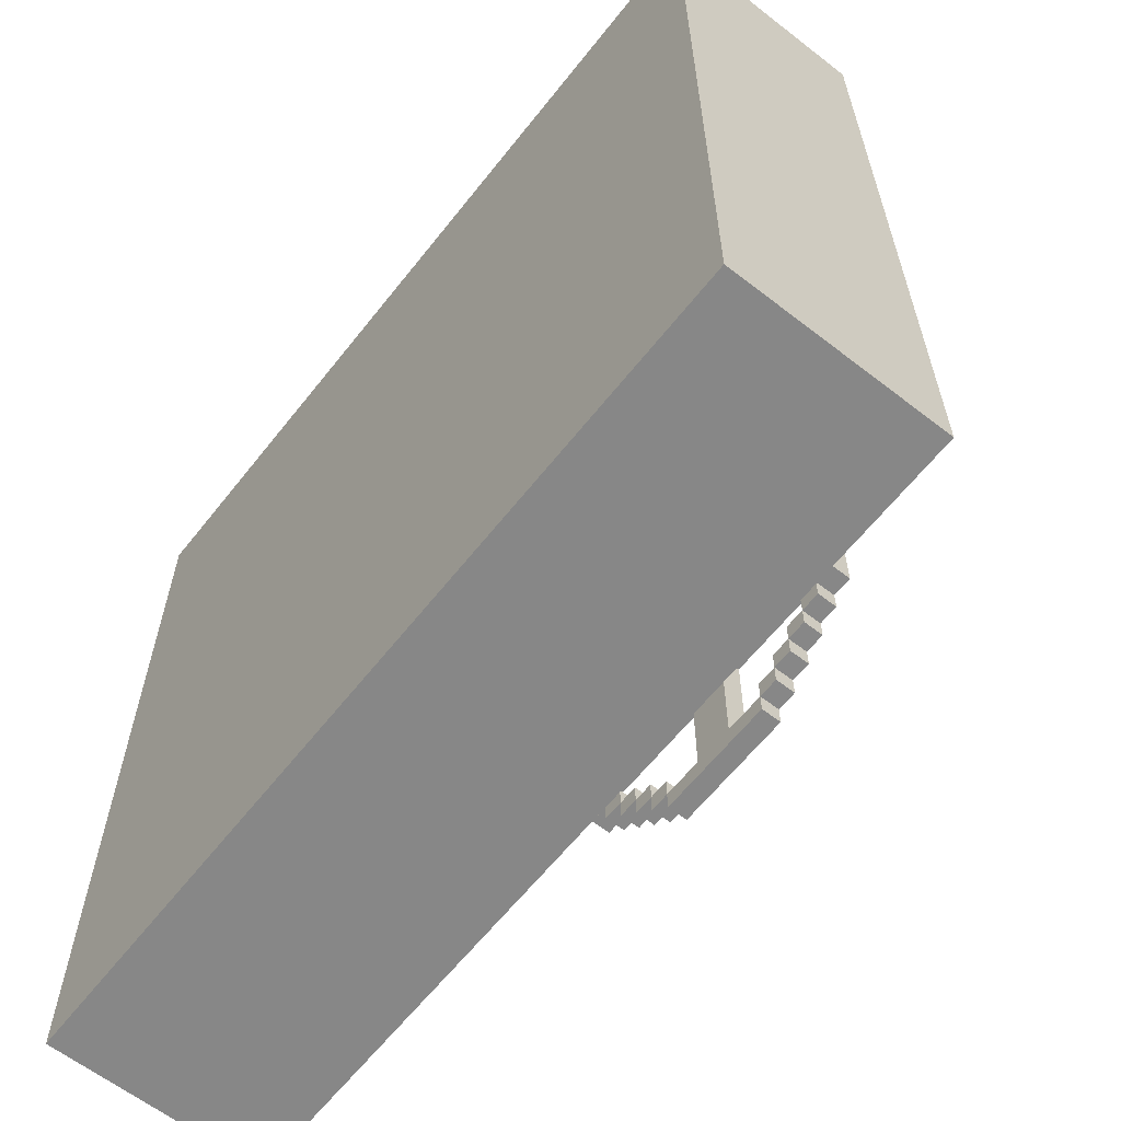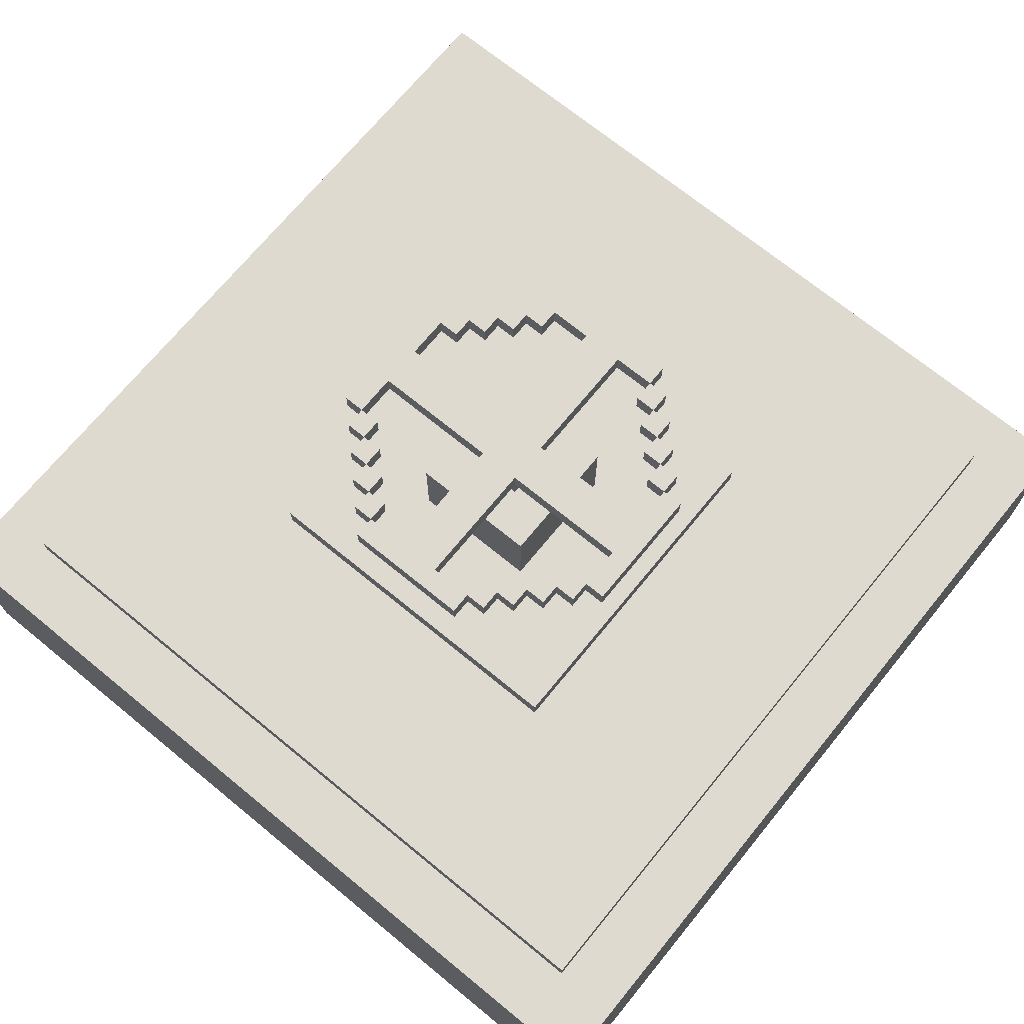
<metadata>
{"format":"obj","ext":"obj","renderer":"f3d","projection":"perspective","resolution":1024,"background":"white","views":[{"elev":-62.4,"azim":51.8,"up":"+Z"},{"elev":70.7,"azim":-140.7,"up":"+Y"}]}
</metadata>
<code>
o
v -2 0 2
v -2 0 -2
v -2 1 2
v -2 1 -2
v -1.7 1 1.7
v -1.7 1 -1.7
v -1.7 1.1 1.7
v -1.7 1.1 -1.7
v -0.8 1.1 0.8
v -0.8 1.1 -0.8
v -0.8 1.2 0.8
v -0.8 1.2 -0.8
v -0.8 1.7 0.3
v -0.8 1.7 -0.3
v -0.8 1.8 0.3
v -0.8 1.8 -0.3
v -0.7 1.7 0.4
v -0.7 1.7 0.3
v -0.7 1.7 -0.3
v -0.7 1.7 -0.4
v -0.7 1.8 0.4
v -0.7 1.8 0.3
v -0.7 1.8 -0.3
v -0.7 1.8 -0.4
v -0.6 1.7 0.5
v -0.6 1.7 0.4
v -0.6 1.7 -0.4
v -0.6 1.7 -0.5
v -0.6 1.8 0.5
v -0.6 1.8 0.4
v -0.6 1.8 -0.4
v -0.6 1.8 -0.5
v -0.5 1.7 0.6
v -0.5 1.7 0.5
v -0.5 1.7 -0.5
v -0.5 1.7 -0.6
v -0.5 1.8 0.6
v -0.5 1.8 0.5
v -0.5 1.8 -0.5
v -0.5 1.8 -0.6
v -0.4 1.7 0.7
v -0.4 1.7 0.6
v -0.4 1.7 -0.6
v -0.4 1.7 -0.7
v -0.4 1.8 0.7
v -0.4 1.8 0.6
v -0.4 1.8 -0.6
v -0.4 1.8 -0.7
v -0.3 1.2 0.3
v -0.3 1.2 -0.3
v -0.3 1.6 0.3
v -0.3 1.6 -0.3
v -0.3 1.7 0.8
v -0.3 1.7 0.7
v -0.3 1.7 -0.7
v -0.3 1.7 -0.8
v -0.3 1.8 0.8
v -0.3 1.8 0.7
v -0.3 1.8 -0.7
v -0.3 1.8 -0.8
v -0.1 1.6 0.1
v -0.1 1.6 -0.1
v -0.1 1.7 0.7
v -0.1 1.7 0.1
v -0.1 1.7 -0.1
v -0.1 1.7 -0.7
v -0.1 1.8 0.7
v -0.1 1.8 0.1
v -0.1 1.8 -0.1
v -0.1 1.8 -0.7
v 0.3 1.7 0.7
v 0.3 1.7 0.6
v 0.3 1.7 -0.6
v 0.3 1.7 -0.7
v 0.3 1.8 0.7
v 0.3 1.8 0.6
v 0.3 1.8 -0.6
v 0.3 1.8 -0.7
v 0.4 1.7 0.6
v 0.4 1.7 0.5
v 0.4 1.7 -0.5
v 0.4 1.7 -0.6
v 0.4 1.8 0.6
v 0.4 1.8 0.5
v 0.4 1.8 -0.5
v 0.4 1.8 -0.6
v 0.5 1.7 0.5
v 0.5 1.7 0.4
v 0.5 1.7 -0.4
v 0.5 1.7 -0.5
v 0.5 1.8 0.5
v 0.5 1.8 0.4
v 0.5 1.8 -0.4
v 0.5 1.8 -0.5
v 0.6 1.7 0.4
v 0.6 1.7 0.3
v 0.6 1.7 -0.3
v 0.6 1.7 -0.4
v 0.6 1.8 0.4
v 0.6 1.8 0.3
v 0.6 1.8 -0.3
v 0.6 1.8 -0.4
v 0.7 1.7 0.3
v 0.7 1.7 0.1
v 0.7 1.7 -0.1
v 0.7 1.7 -0.3
v 0.7 1.8 0.3
v 0.7 1.8 0.1
v 0.7 1.8 -0.1
v 0.7 1.8 -0.3
v -0.7 1.7 0.3
v -0.7 1.7 0.1
v -0.7 1.7 -0.1
v -0.7 1.7 -0.3
v -0.7 1.8 0.3
v -0.7 1.8 0.1
v -0.7 1.8 -0.1
v -0.7 1.8 -0.3
v -0.6 1.7 0.4
v -0.6 1.7 0.3
v -0.6 1.7 -0.3
v -0.6 1.7 -0.4
v -0.6 1.8 0.4
v -0.6 1.8 0.3
v -0.6 1.8 -0.3
v -0.6 1.8 -0.4
v -0.5 1.7 0.5
v -0.5 1.7 0.4
v -0.5 1.7 -0.4
v -0.5 1.7 -0.5
v -0.5 1.8 0.5
v -0.5 1.8 0.4
v -0.5 1.8 -0.4
v -0.5 1.8 -0.5
v -0.4 1.7 0.6
v -0.4 1.7 0.5
v -0.4 1.7 -0.5
v -0.4 1.7 -0.6
v -0.4 1.8 0.6
v -0.4 1.8 0.5
v -0.4 1.8 -0.5
v -0.4 1.8 -0.6
v -0.3 1.7 0.7
v -0.3 1.7 0.6
v -0.3 1.7 -0.6
v -0.3 1.7 -0.7
v -0.3 1.8 0.7
v -0.3 1.8 0.6
v -0.3 1.8 -0.6
v -0.3 1.8 -0.7
v 0.1 1.6 0.1
v 0.1 1.6 -0.1
v 0.1 1.7 0.7
v 0.1 1.7 0.1
v 0.1 1.7 -0.1
v 0.1 1.7 -0.7
v 0.1 1.8 0.7
v 0.1 1.8 0.1
v 0.1 1.8 -0.1
v 0.1 1.8 -0.7
v 0.3 1.2 0.3
v 0.3 1.2 -0.3
v 0.3 1.6 0.3
v 0.3 1.6 -0.3
v 0.3 1.7 0.8
v 0.3 1.7 0.7
v 0.3 1.7 -0.7
v 0.3 1.7 -0.8
v 0.3 1.8 0.8
v 0.3 1.8 0.7
v 0.3 1.8 -0.7
v 0.3 1.8 -0.8
v 0.4 1.7 0.7
v 0.4 1.7 0.6
v 0.4 1.7 -0.6
v 0.4 1.7 -0.7
v 0.4 1.8 0.7
v 0.4 1.8 0.6
v 0.4 1.8 -0.6
v 0.4 1.8 -0.7
v 0.5 1.7 0.6
v 0.5 1.7 0.5
v 0.5 1.7 -0.5
v 0.5 1.7 -0.6
v 0.5 1.8 0.6
v 0.5 1.8 0.5
v 0.5 1.8 -0.5
v 0.5 1.8 -0.6
v 0.6 1.7 0.5
v 0.6 1.7 0.4
v 0.6 1.7 -0.4
v 0.6 1.7 -0.5
v 0.6 1.8 0.5
v 0.6 1.8 0.4
v 0.6 1.8 -0.4
v 0.6 1.8 -0.5
v 0.7 1.7 0.4
v 0.7 1.7 0.3
v 0.7 1.7 -0.3
v 0.7 1.7 -0.4
v 0.7 1.8 0.4
v 0.7 1.8 0.3
v 0.7 1.8 -0.3
v 0.7 1.8 -0.4
v 0.8 1.1 0.8
v 0.8 1.1 -0.8
v 0.8 1.2 0.8
v 0.8 1.2 -0.8
v 0.8 1.7 0.3
v 0.8 1.7 -0.3
v 0.8 1.8 0.3
v 0.8 1.8 -0.3
v 1.7 1 1.7
v 1.7 1 -1.7
v 1.7 1.1 1.7
v 1.7 1.1 -1.7
v 2 0 2
v 2 0 -2
v 2 1 2
v 2 1 -2
v -2 0 2
v -2 1 2
v 2 0 2
v 2 1 2
v -1.7 1 1.7
v -1.7 1.1 1.7
v 1.7 1 1.7
v 1.7 1.1 1.7
v -0.8 1.1 0.8
v -0.8 1.2 0.8
v -0.3 1.7 0.8
v -0.3 1.8 0.8
v 0.3 1.7 0.8
v 0.3 1.8 0.8
v 0.8 1.1 0.8
v 0.8 1.2 0.8
v -0.4 1.7 0.7
v -0.4 1.8 0.7
v -0.3 1.7 0.7
v -0.3 1.8 0.7
v 0.3 1.7 0.7
v 0.3 1.8 0.7
v 0.4 1.7 0.7
v 0.4 1.8 0.7
v -0.5 1.7 0.6
v -0.5 1.8 0.6
v -0.4 1.7 0.6
v -0.4 1.8 0.6
v 0.4 1.7 0.6
v 0.4 1.8 0.6
v 0.5 1.7 0.6
v 0.5 1.8 0.6
v -0.6 1.7 0.5
v -0.6 1.8 0.5
v -0.5 1.7 0.5
v -0.5 1.8 0.5
v 0.5 1.7 0.5
v 0.5 1.8 0.5
v 0.6 1.7 0.5
v 0.6 1.8 0.5
v -0.7 1.7 0.4
v -0.7 1.8 0.4
v -0.6 1.7 0.4
v -0.6 1.8 0.4
v 0.6 1.7 0.4
v 0.6 1.8 0.4
v 0.7 1.7 0.4
v 0.7 1.8 0.4
v -0.8 1.7 0.3
v -0.8 1.8 0.3
v -0.7 1.7 0.3
v -0.7 1.8 0.3
v -0.3 1.2 0.3
v -0.3 1.6 0.3
v 0.3 1.2 0.3
v 0.3 1.6 0.3
v 0.7 1.7 0.3
v 0.7 1.8 0.3
v 0.8 1.7 0.3
v 0.8 1.8 0.3
v -0.7 1.7 0.1
v -0.7 1.8 0.1
v -0.1 1.6 0.1
v -0.1 1.7 0.1
v -0.1 1.8 0.1
v 0.1 1.6 0.1
v 0.1 1.7 0.1
v 0.1 1.8 0.1
v 0.7 1.7 0.1
v 0.7 1.8 0.1
v -0.7 1.7 -0.3
v -0.7 1.8 -0.3
v -0.6 1.7 -0.3
v -0.6 1.8 -0.3
v 0.6 1.7 -0.3
v 0.6 1.8 -0.3
v 0.7 1.7 -0.3
v 0.7 1.8 -0.3
v -0.6 1.7 -0.4
v -0.6 1.8 -0.4
v -0.5 1.7 -0.4
v -0.5 1.8 -0.4
v 0.5 1.7 -0.4
v 0.5 1.8 -0.4
v 0.6 1.7 -0.4
v 0.6 1.8 -0.4
v -0.5 1.7 -0.5
v -0.5 1.8 -0.5
v -0.4 1.7 -0.5
v -0.4 1.8 -0.5
v 0.4 1.7 -0.5
v 0.4 1.8 -0.5
v 0.5 1.7 -0.5
v 0.5 1.8 -0.5
v -0.4 1.7 -0.6
v -0.4 1.8 -0.6
v -0.3 1.7 -0.6
v -0.3 1.8 -0.6
v 0.3 1.7 -0.6
v 0.3 1.8 -0.6
v 0.4 1.7 -0.6
v 0.4 1.8 -0.6
v -0.3 1.7 -0.7
v -0.3 1.8 -0.7
v -0.1 1.7 -0.7
v -0.1 1.8 -0.7
v 0.1 1.7 -0.7
v 0.1 1.8 -0.7
v 0.3 1.7 -0.7
v 0.3 1.8 -0.7
v -0.3 1.7 0.7
v -0.3 1.8 0.7
v -0.1 1.7 0.7
v -0.1 1.8 0.7
v 0.1 1.7 0.7
v 0.1 1.8 0.7
v 0.3 1.7 0.7
v 0.3 1.8 0.7
v -0.4 1.7 0.6
v -0.4 1.8 0.6
v -0.3 1.7 0.6
v -0.3 1.8 0.6
v 0.3 1.7 0.6
v 0.3 1.8 0.6
v 0.4 1.7 0.6
v 0.4 1.8 0.6
v -0.5 1.7 0.5
v -0.5 1.8 0.5
v -0.4 1.7 0.5
v -0.4 1.8 0.5
v 0.4 1.7 0.5
v 0.4 1.8 0.5
v 0.5 1.7 0.5
v 0.5 1.8 0.5
v -0.6 1.7 0.4
v -0.6 1.8 0.4
v -0.5 1.7 0.4
v -0.5 1.8 0.4
v 0.5 1.7 0.4
v 0.5 1.8 0.4
v 0.6 1.7 0.4
v 0.6 1.8 0.4
v -0.7 1.7 0.3
v -0.7 1.8 0.3
v -0.6 1.7 0.3
v -0.6 1.8 0.3
v 0.6 1.7 0.3
v 0.6 1.8 0.3
v 0.7 1.7 0.3
v 0.7 1.8 0.3
v -0.7 1.7 -0.1
v -0.7 1.8 -0.1
v -0.1 1.6 -0.1
v -0.1 1.7 -0.1
v -0.1 1.8 -0.1
v 0.1 1.6 -0.1
v 0.1 1.7 -0.1
v 0.1 1.8 -0.1
v 0.7 1.7 -0.1
v 0.7 1.8 -0.1
v -0.8 1.7 -0.3
v -0.8 1.8 -0.3
v -0.7 1.7 -0.3
v -0.7 1.8 -0.3
v -0.3 1.2 -0.3
v -0.3 1.6 -0.3
v 0.3 1.2 -0.3
v 0.3 1.6 -0.3
v 0.7 1.7 -0.3
v 0.7 1.8 -0.3
v 0.8 1.7 -0.3
v 0.8 1.8 -0.3
v -0.7 1.7 -0.4
v -0.7 1.8 -0.4
v -0.6 1.7 -0.4
v -0.6 1.8 -0.4
v 0.6 1.7 -0.4
v 0.6 1.8 -0.4
v 0.7 1.7 -0.4
v 0.7 1.8 -0.4
v -0.6 1.7 -0.5
v -0.6 1.8 -0.5
v -0.5 1.7 -0.5
v -0.5 1.8 -0.5
v 0.5 1.7 -0.5
v 0.5 1.8 -0.5
v 0.6 1.7 -0.5
v 0.6 1.8 -0.5
v -0.5 1.7 -0.6
v -0.5 1.8 -0.6
v -0.4 1.7 -0.6
v -0.4 1.8 -0.6
v 0.4 1.7 -0.6
v 0.4 1.8 -0.6
v 0.5 1.7 -0.6
v 0.5 1.8 -0.6
v -0.4 1.7 -0.7
v -0.4 1.8 -0.7
v -0.3 1.7 -0.7
v -0.3 1.8 -0.7
v 0.3 1.7 -0.7
v 0.3 1.8 -0.7
v 0.4 1.7 -0.7
v 0.4 1.8 -0.7
v -0.8 1.1 -0.8
v -0.8 1.2 -0.8
v -0.3 1.7 -0.8
v -0.3 1.8 -0.8
v 0.3 1.7 -0.8
v 0.3 1.8 -0.8
v 0.8 1.1 -0.8
v 0.8 1.2 -0.8
v -1.7 1 -1.7
v -1.7 1.1 -1.7
v 1.7 1 -1.7
v 1.7 1.1 -1.7
v -2 0 -2
v -2 1 -2
v 2 0 -2
v 2 1 -2
v -2 0 2
v 2 0 2
v -2 0 -2
v 2 0 -2
v -0.3 1.7 0.8
v 0.3 1.7 0.8
v -0.4 1.7 0.7
v -0.3 1.7 0.7
v -0.1 1.7 0.7
v 0.1 1.7 0.7
v 0.3 1.7 0.7
v 0.4 1.7 0.7
v -0.5 1.7 0.6
v -0.4 1.7 0.6
v -0.3 1.7 0.6
v 0.3 1.7 0.6
v 0.4 1.7 0.6
v 0.5 1.7 0.6
v -0.6 1.7 0.5
v -0.5 1.7 0.5
v -0.4 1.7 0.5
v 0.4 1.7 0.5
v 0.5 1.7 0.5
v 0.6 1.7 0.5
v -0.7 1.7 0.4
v -0.6 1.7 0.4
v -0.5 1.7 0.4
v 0.5 1.7 0.4
v 0.6 1.7 0.4
v 0.7 1.7 0.4
v -0.8 1.7 0.3
v -0.7 1.7 0.3
v -0.6 1.7 0.3
v 0.6 1.7 0.3
v 0.7 1.7 0.3
v 0.8 1.7 0.3
v -0.7 1.7 0.1
v -0.1 1.7 0.1
v 0.1 1.7 0.1
v 0.7 1.7 0.1
v -0.7 1.7 -0.1
v -0.1 1.7 -0.1
v 0.1 1.7 -0.1
v 0.7 1.7 -0.1
v -0.8 1.7 -0.3
v -0.7 1.7 -0.3
v -0.6 1.7 -0.3
v 0.6 1.7 -0.3
v 0.7 1.7 -0.3
v 0.8 1.7 -0.3
v -0.7 1.7 -0.4
v -0.6 1.7 -0.4
v -0.5 1.7 -0.4
v 0.5 1.7 -0.4
v 0.6 1.7 -0.4
v 0.7 1.7 -0.4
v -0.6 1.7 -0.5
v -0.5 1.7 -0.5
v -0.4 1.7 -0.5
v 0.4 1.7 -0.5
v 0.5 1.7 -0.5
v 0.6 1.7 -0.5
v -0.5 1.7 -0.6
v -0.4 1.7 -0.6
v -0.3 1.7 -0.6
v 0.3 1.7 -0.6
v 0.4 1.7 -0.6
v 0.5 1.7 -0.6
v -0.4 1.7 -0.7
v -0.3 1.7 -0.7
v -0.1 1.7 -0.7
v 0.1 1.7 -0.7
v 0.3 1.7 -0.7
v 0.4 1.7 -0.7
v -0.3 1.7 -0.8
v 0.3 1.7 -0.8
v -2 1 2
v 2 1 2
v -1.7 1 1.7
v 1.7 1 1.7
v -1.7 1 -1.7
v 1.7 1 -1.7
v -2 1 -2
v 2 1 -2
v -1.7 1.1 1.7
v 1.7 1.1 1.7
v -0.8 1.1 0.8
v 0.8 1.1 0.8
v -0.8 1.1 -0.8
v 0.8 1.1 -0.8
v -1.7 1.1 -1.7
v 1.7 1.1 -1.7
v -0.8 1.2 0.8
v 0.8 1.2 0.8
v -0.3 1.2 0.3
v 0.3 1.2 0.3
v -0.3 1.2 -0.3
v 0.3 1.2 -0.3
v -0.8 1.2 -0.8
v 0.8 1.2 -0.8
v -0.3 1.6 0.3
v 0.3 1.6 0.3
v -0.1 1.6 0.1
v 0.1 1.6 0.1
v -0.1 1.6 -0.1
v 0.1 1.6 -0.1
v -0.3 1.6 -0.3
v 0.3 1.6 -0.3
v -0.3 1.8 0.8
v 0.3 1.8 0.8
v -0.4 1.8 0.7
v -0.3 1.8 0.7
v -0.1 1.8 0.7
v 0.1 1.8 0.7
v 0.3 1.8 0.7
v 0.4 1.8 0.7
v -0.5 1.8 0.6
v -0.4 1.8 0.6
v -0.3 1.8 0.6
v 0.3 1.8 0.6
v 0.4 1.8 0.6
v 0.5 1.8 0.6
v -0.6 1.8 0.5
v -0.5 1.8 0.5
v -0.4 1.8 0.5
v 0.4 1.8 0.5
v 0.5 1.8 0.5
v 0.6 1.8 0.5
v -0.7 1.8 0.4
v -0.6 1.8 0.4
v -0.5 1.8 0.4
v 0.5 1.8 0.4
v 0.6 1.8 0.4
v 0.7 1.8 0.4
v -0.8 1.8 0.3
v -0.7 1.8 0.3
v -0.6 1.8 0.3
v 0.6 1.8 0.3
v 0.7 1.8 0.3
v 0.8 1.8 0.3
v -0.7 1.8 0.1
v -0.1 1.8 0.1
v 0.1 1.8 0.1
v 0.7 1.8 0.1
v -0.7 1.8 -0.1
v -0.1 1.8 -0.1
v 0.1 1.8 -0.1
v 0.7 1.8 -0.1
v -0.8 1.8 -0.3
v -0.7 1.8 -0.3
v -0.6 1.8 -0.3
v 0.6 1.8 -0.3
v 0.7 1.8 -0.3
v 0.8 1.8 -0.3
v -0.7 1.8 -0.4
v -0.6 1.8 -0.4
v -0.5 1.8 -0.4
v 0.5 1.8 -0.4
v 0.6 1.8 -0.4
v 0.7 1.8 -0.4
v -0.6 1.8 -0.5
v -0.5 1.8 -0.5
v -0.4 1.8 -0.5
v 0.4 1.8 -0.5
v 0.5 1.8 -0.5
v 0.6 1.8 -0.5
v -0.5 1.8 -0.6
v -0.4 1.8 -0.6
v -0.3 1.8 -0.6
v 0.3 1.8 -0.6
v 0.4 1.8 -0.6
v 0.5 1.8 -0.6
v -0.4 1.8 -0.7
v -0.3 1.8 -0.7
v -0.1 1.8 -0.7
v 0.1 1.8 -0.7
v 0.3 1.8 -0.7
v 0.4 1.8 -0.7
v -0.3 1.8 -0.8
v 0.3 1.8 -0.8
f 3 2 1
f 4 2 3
f 7 6 5
f 8 6 7
f 11 10 9
f 12 10 11
f 15 14 13
f 16 14 15
f 21 18 17
f 22 18 21
f 23 20 19
f 24 20 23
f 29 26 25
f 30 26 29
f 31 28 27
f 32 28 31
f 37 34 33
f 38 34 37
f 39 36 35
f 40 36 39
f 45 42 41
f 46 42 45
f 47 44 43
f 48 44 47
f 51 50 49
f 52 50 51
f 57 54 53
f 58 54 57
f 59 56 55
f 60 56 59
f 64 62 61
f 65 62 64
f 67 64 63
f 68 64 67
f 69 66 65
f 70 66 69
f 75 72 71
f 76 72 75
f 77 74 73
f 78 74 77
f 83 80 79
f 84 80 83
f 85 82 81
f 86 82 85
f 91 88 87
f 92 88 91
f 93 90 89
f 94 90 93
f 99 96 95
f 100 96 99
f 101 98 97
f 102 98 101
f 107 104 103
f 108 104 107
f 109 106 105
f 110 106 109
f 111 112 115
f 115 112 116
f 113 114 117
f 117 114 118
f 119 120 123
f 123 120 124
f 121 122 125
f 125 122 126
f 127 128 131
f 131 128 132
f 129 130 133
f 133 130 134
f 135 136 139
f 139 136 140
f 137 138 141
f 141 138 142
f 143 144 147
f 147 144 148
f 145 146 149
f 149 146 150
f 151 152 154
f 154 152 155
f 153 154 157
f 157 154 158
f 155 156 159
f 159 156 160
f 161 162 163
f 163 162 164
f 165 166 169
f 169 166 170
f 167 168 171
f 171 168 172
f 173 174 177
f 177 174 178
f 175 176 179
f 179 176 180
f 181 182 185
f 185 182 186
f 183 184 187
f 187 184 188
f 189 190 193
f 193 190 194
f 191 192 195
f 195 192 196
f 197 198 201
f 201 198 202
f 199 200 203
f 203 200 204
f 205 206 207
f 207 206 208
f 209 210 211
f 211 210 212
f 213 214 215
f 215 214 216
f 217 218 219
f 219 218 220
f 223 222 221
f 224 222 223
f 227 226 225
f 228 226 227
f 233 232 231
f 234 232 233
f 235 230 229
f 236 230 235
f 239 238 237
f 240 238 239
f 243 242 241
f 244 242 243
f 247 246 245
f 248 246 247
f 251 250 249
f 252 250 251
f 255 254 253
f 256 254 255
f 259 258 257
f 260 258 259
f 263 262 261
f 264 262 263
f 267 266 265
f 268 266 267
f 271 270 269
f 272 270 271
f 275 274 273
f 276 274 275
f 279 278 277
f 280 278 279
f 284 282 281
f 285 282 284
f 286 284 283
f 287 284 286
f 289 288 287
f 290 288 289
f 293 292 291
f 294 292 293
f 297 296 295
f 298 296 297
f 301 300 299
f 302 300 301
f 305 304 303
f 306 304 305
f 309 308 307
f 310 308 309
f 313 312 311
f 314 312 313
f 317 316 315
f 318 316 317
f 321 320 319
f 322 320 321
f 325 324 323
f 326 324 325
f 329 328 327
f 330 328 329
f 331 332 333
f 333 332 334
f 335 336 337
f 337 336 338
f 339 340 341
f 341 340 342
f 343 344 345
f 345 344 346
f 347 348 349
f 349 348 350
f 351 352 353
f 353 352 354
f 355 356 357
f 357 356 358
f 359 360 361
f 361 360 362
f 363 364 365
f 365 364 366
f 367 368 369
f 369 368 370
f 371 372 374
f 374 372 375
f 373 374 376
f 376 374 377
f 377 378 379
f 379 378 380
f 381 382 383
f 383 382 384
f 385 386 387
f 387 386 388
f 389 390 391
f 391 390 392
f 393 394 395
f 395 394 396
f 397 398 399
f 399 398 400
f 401 402 403
f 403 402 404
f 405 406 407
f 407 406 408
f 409 410 411
f 411 410 412
f 413 414 415
f 415 414 416
f 417 418 419
f 419 418 420
f 421 422 423
f 423 422 424
f 427 428 429
f 429 428 430
f 425 426 431
f 431 426 432
f 433 434 435
f 435 434 436
f 437 438 439
f 439 438 440
f 443 442 441
f 444 442 443
f 448 446 445
f 449 446 448
f 450 446 449
f 451 446 450
f 454 448 447
f 455 448 454
f 456 452 451
f 457 452 456
f 460 454 453
f 461 454 460
f 462 458 457
f 463 458 462
f 466 460 459
f 467 460 466
f 468 464 463
f 469 464 468
f 472 466 465
f 473 466 472
f 474 470 469
f 475 470 474
f 477 472 471
f 478 450 449
f 479 450 478
f 480 476 475
f 481 477 471
f 481 478 477
f 482 478 481
f 483 480 479
f 484 476 480
f 484 480 483
f 485 481 471
f 486 481 485
f 489 476 484
f 490 476 489
f 491 487 486
f 492 487 491
f 495 489 488
f 496 489 495
f 497 493 492
f 498 493 497
f 501 495 494
f 502 495 501
f 503 499 498
f 504 499 503
f 507 501 500
f 508 501 507
f 509 505 504
f 510 505 509
f 511 483 482
f 512 483 511
f 513 507 506
f 514 507 513
f 515 512 511
f 515 513 512
f 515 511 510
f 516 513 515
f 517 518 519
f 519 518 520
f 517 519 521
f 520 518 522
f 517 521 523
f 521 522 523
f 522 518 524
f 523 522 524
f 525 526 527
f 527 526 528
f 525 527 529
f 528 526 530
f 525 529 531
f 529 530 531
f 530 526 532
f 531 530 532
f 533 534 535
f 535 534 536
f 533 535 537
f 536 534 538
f 533 537 539
f 537 538 539
f 538 534 540
f 539 538 540
f 541 542 543
f 543 542 544
f 541 543 545
f 544 542 546
f 541 545 547
f 545 546 547
f 546 542 548
f 547 546 548
f 549 550 552
f 552 550 553
f 553 550 554
f 554 550 555
f 551 552 558
f 558 552 559
f 555 556 560
f 560 556 561
f 557 558 564
f 564 558 565
f 561 562 566
f 566 562 567
f 563 564 570
f 570 564 571
f 567 568 572
f 572 568 573
f 569 570 576
f 576 570 577
f 573 574 578
f 578 574 579
f 575 576 581
f 553 554 582
f 582 554 583
f 579 580 584
f 575 581 585
f 583 584 585
f 582 583 585
f 581 582 585
f 585 584 586
f 586 584 587
f 584 580 588
f 587 584 588
f 575 585 589
f 589 585 590
f 588 580 593
f 593 580 594
f 590 591 595
f 595 591 596
f 592 593 599
f 599 593 600
f 596 597 601
f 601 597 602
f 598 599 605
f 605 599 606
f 602 603 607
f 607 603 608
f 604 605 611
f 611 605 612
f 608 609 613
f 613 609 614
f 586 587 615
f 615 587 616
f 610 611 617
f 617 611 618
f 615 616 619
f 616 617 619
f 614 615 619
f 619 617 620

</code>
